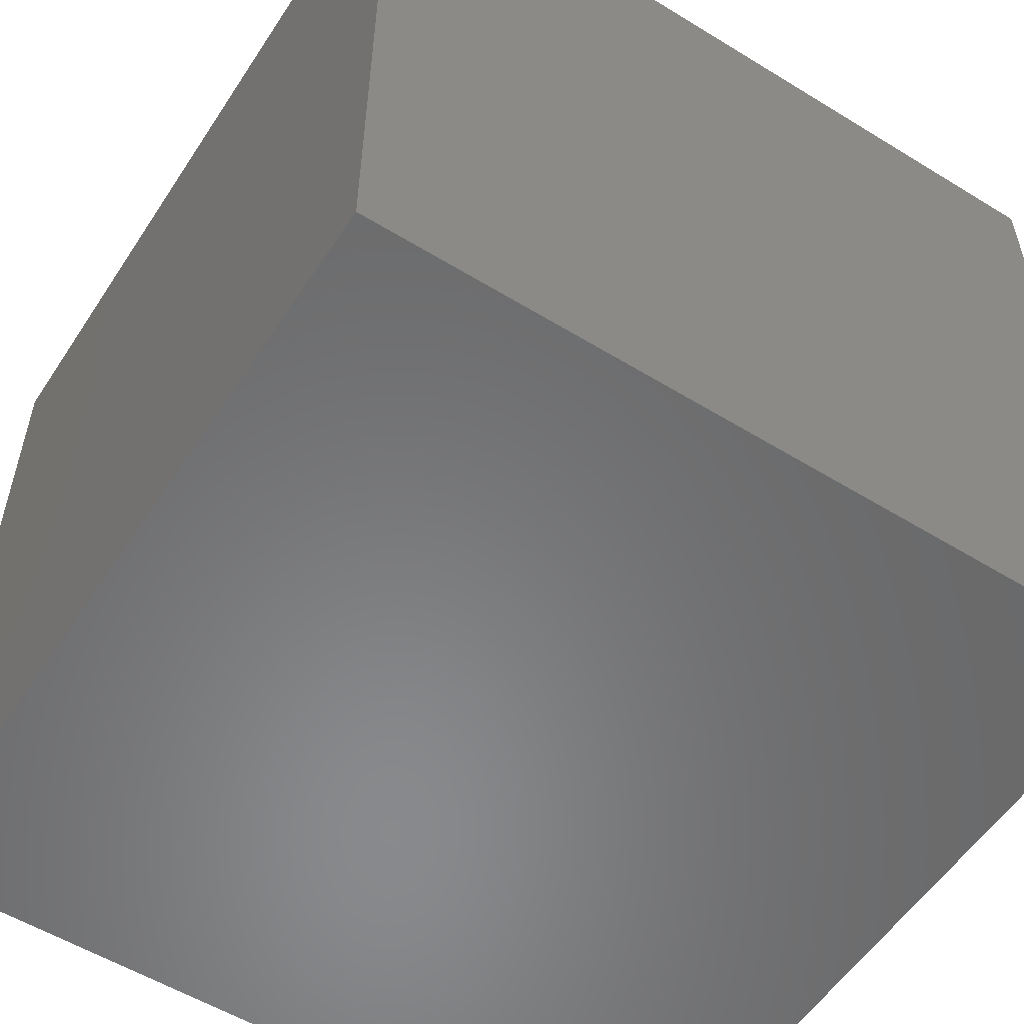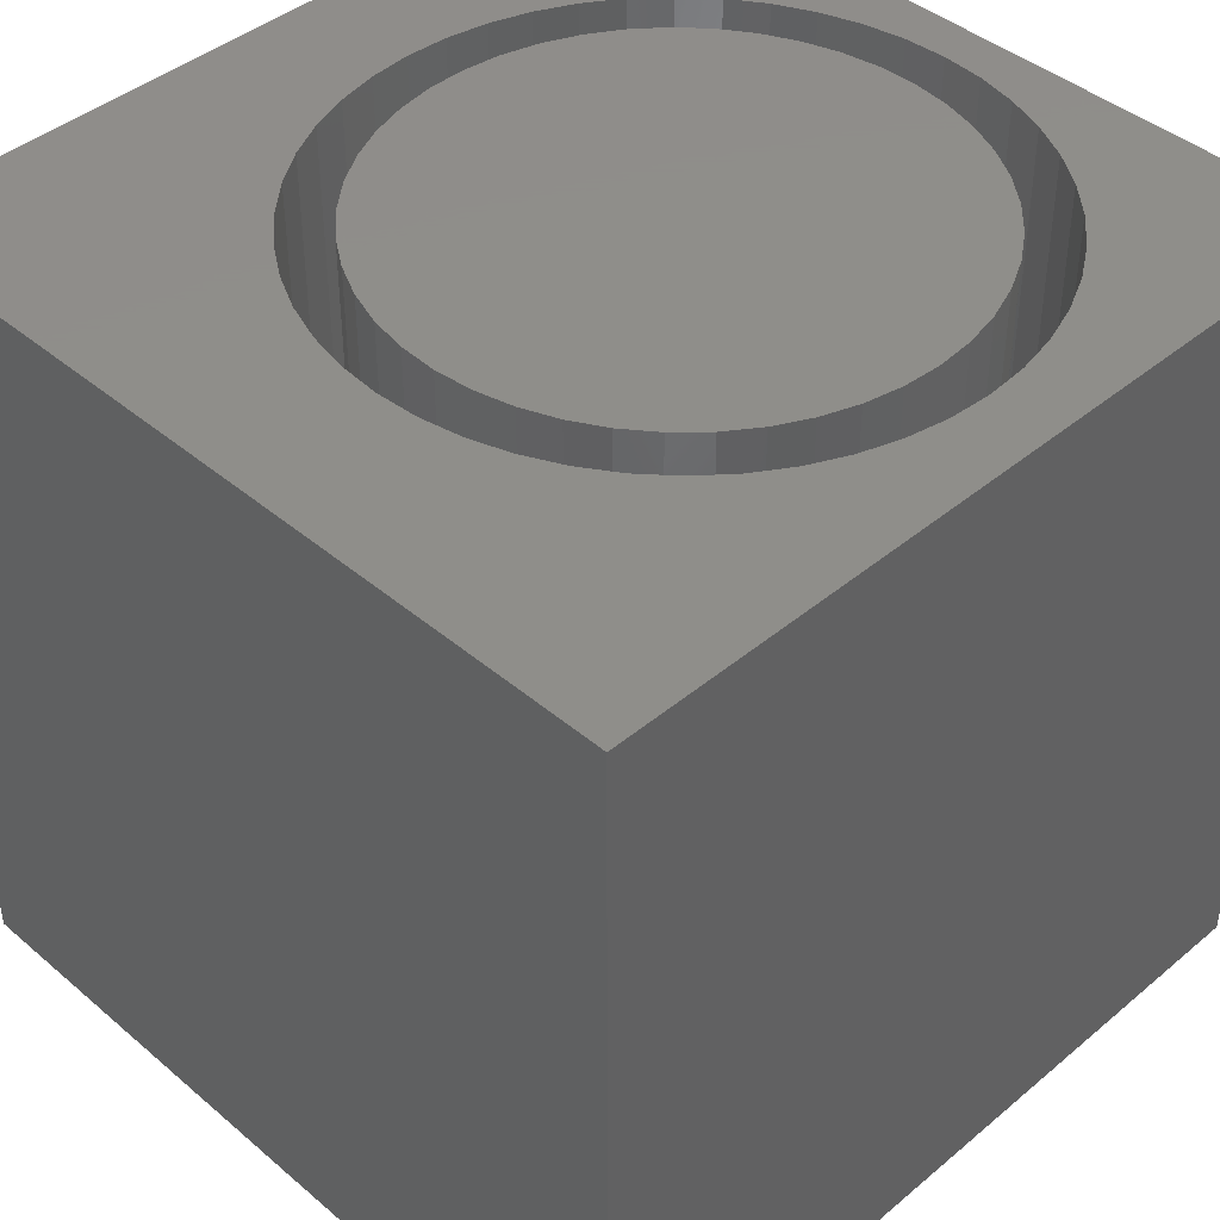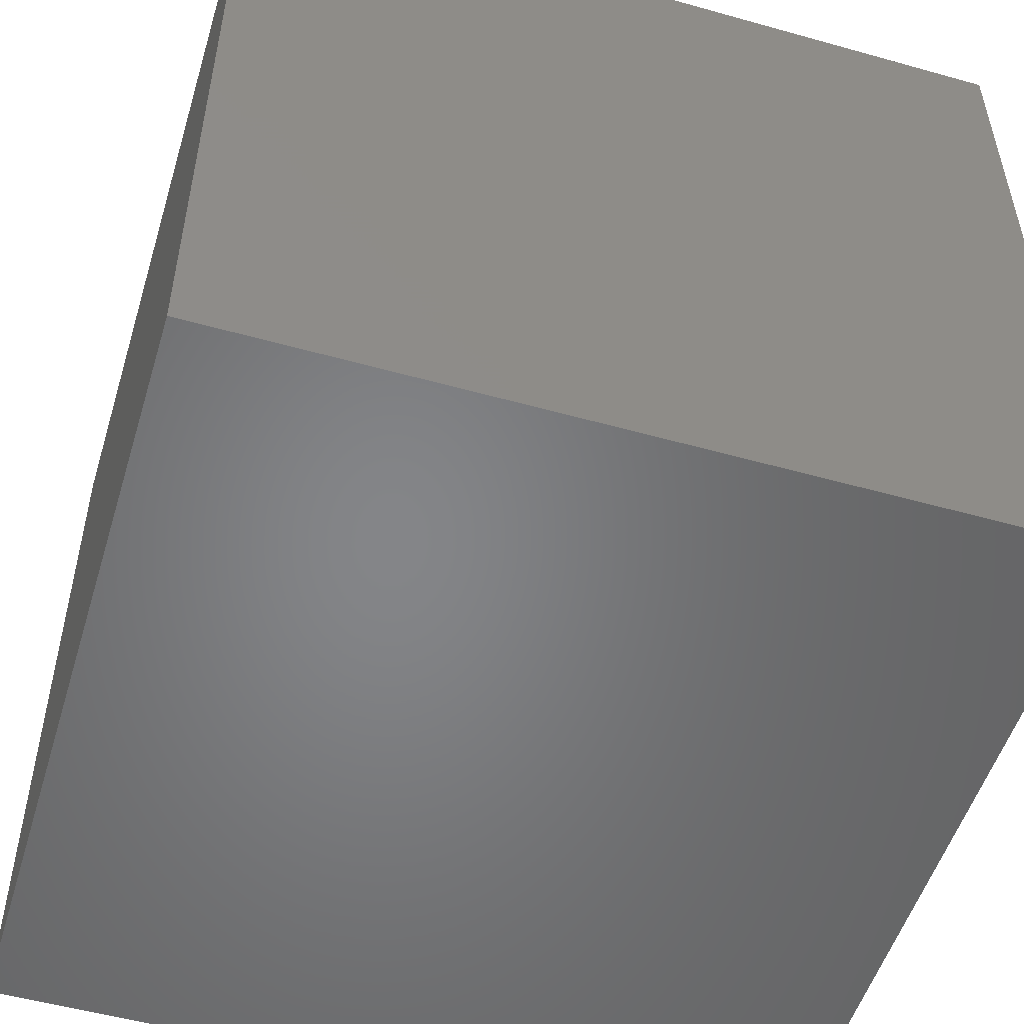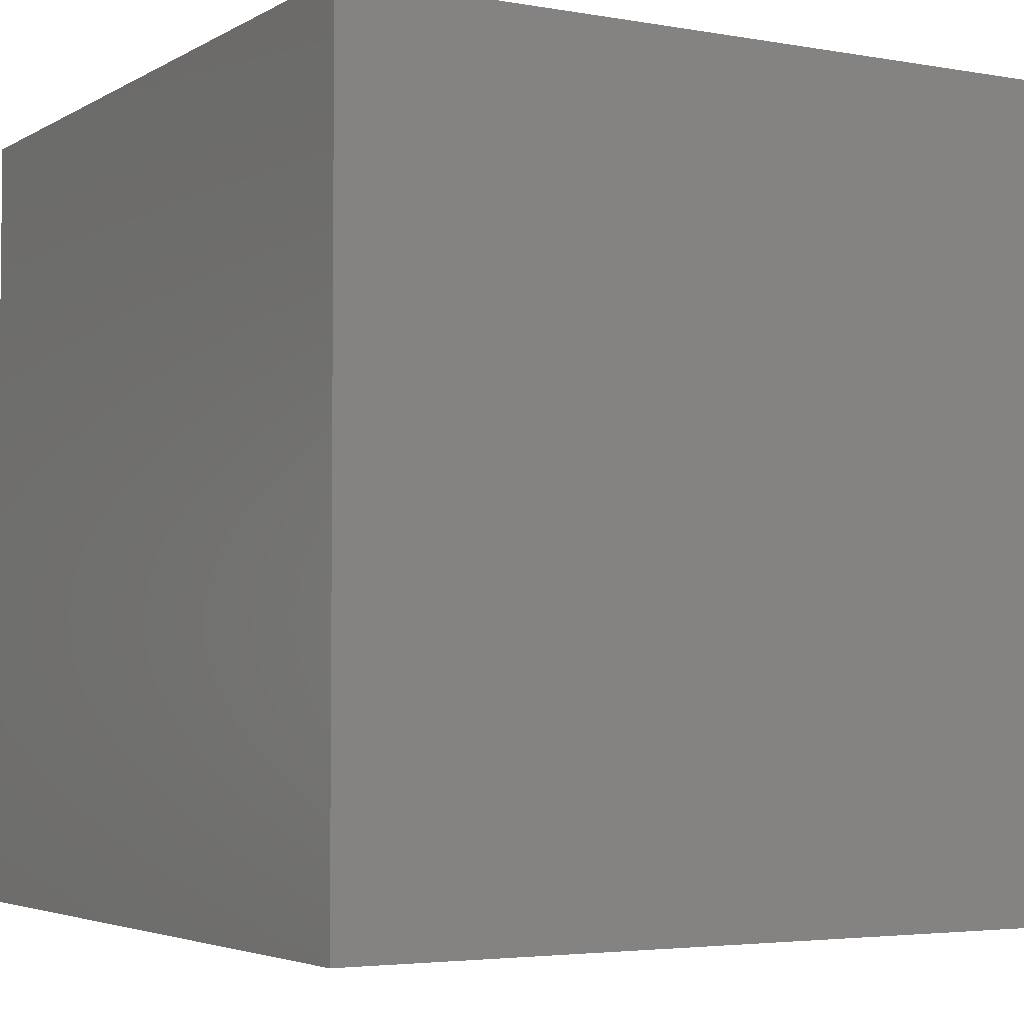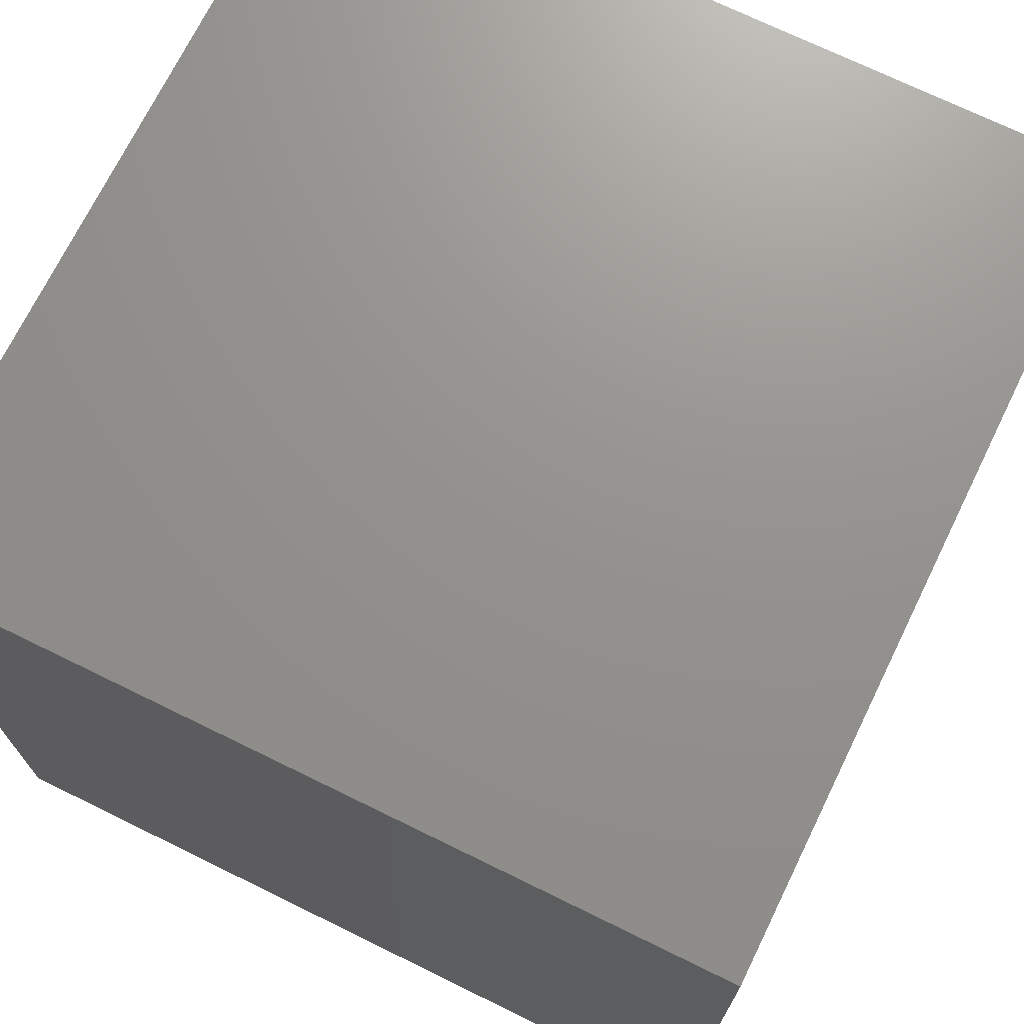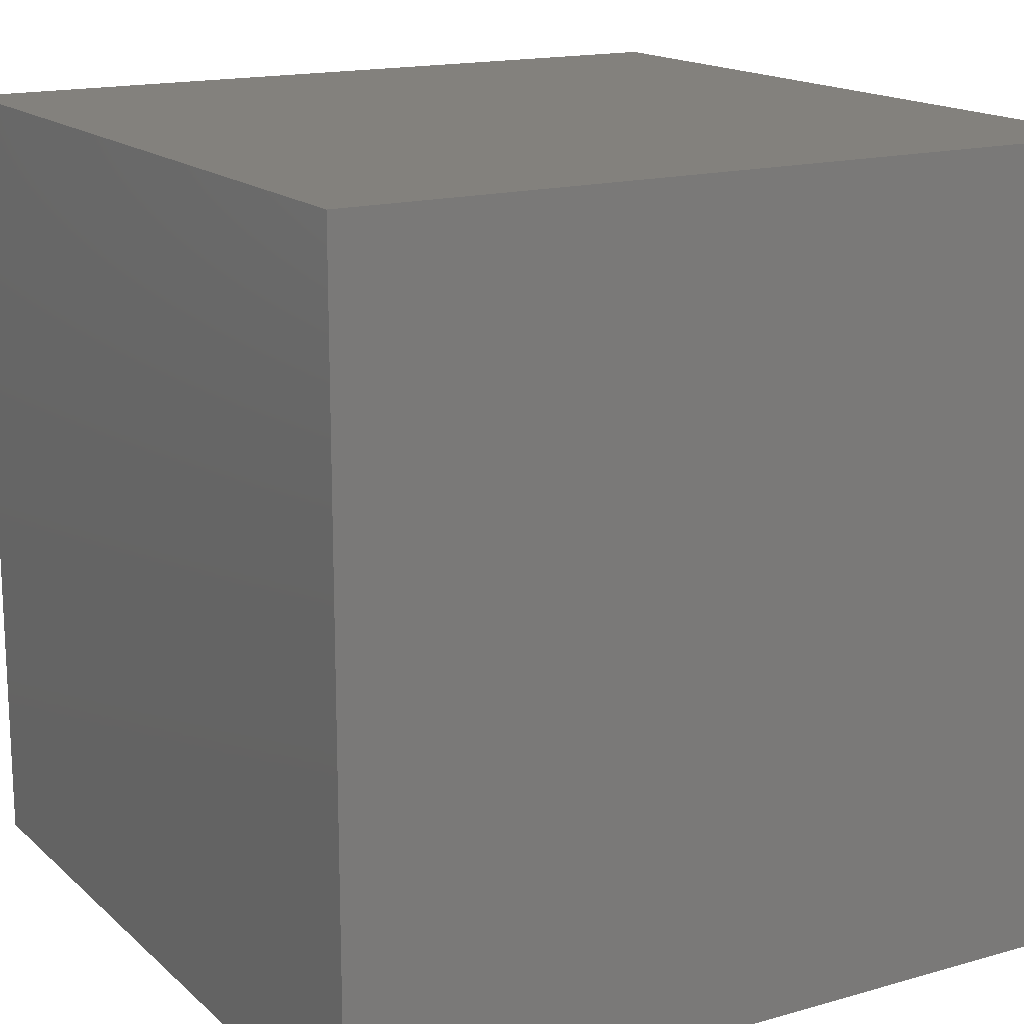
<metadata>
{"format":"stl","ext":"stl","renderer":"f3d","projection":"perspective","resolution":1024,"background":"white","views":[{"elev":-55.6,"azim":-122.8,"up":"+Z"},{"elev":42.7,"azim":45.2,"up":"+Z"},{"elev":-52.5,"azim":163.2,"up":"+Z"},{"elev":-3.9,"azim":149.8,"up":"+Z"},{"elev":71.5,"azim":-153.9,"up":"+Y"},{"elev":16.1,"azim":-120.4,"up":"+Y"}]}
</metadata>
<code>
# stl→obj: 194 verts, 384 faces
v 0 10 10
v 0 10 0
v 0 0 10
v 0 0 0
v 9.189 5.078 10
v 10 0 10
v 9.222 5.584 10
v 10 10 10
v 9.189 6.089 10
v 9.091 4.582 10
v 8.928 4.103 10
v 8.704 3.649 10
v 3.872 9.159 10
v 4.351 9.321 10
v 4.848 9.42 10
v 5.353 9.453 10
v 5.858 9.42 10
v 6.354 9.321 10
v 6.834 9.159 10
v 7.288 8.935 10
v 7.709 8.653 10
v 4.351 1.846 10
v 3.872 2.008 10
v 3.418 2.232 10
v 2.617 8.32 10
v 2.997 8.653 10
v 3.418 8.935 10
v 8.089 8.32 10
v 8.423 7.939 10
v 8.704 7.518 10
v 8.423 3.228 10
v 8.089 2.847 10
v 7.709 2.514 10
v 6.354 1.846 10
v 5.858 1.747 10
v 5.353 1.714 10
v 4.848 1.747 10
v 8.928 7.064 10
v 9.091 6.585 10
v 7.288 2.232 10
v 6.834 2.008 10
v 2.997 2.514 10
v 2.617 2.847 10
v 2.283 3.228 10
v 2.002 3.649 10
v 1.778 4.103 10
v 1.615 4.582 10
v 1.615 6.585 10
v 1.778 7.064 10
v 2.002 7.518 10
v 2.283 7.939 10
v 1.516 5.078 10
v 1.483 5.584 10
v 1.516 6.089 10
v 10 10 0
v 10 0 0
v 9.189 5.078 5.827
v 9.222 5.584 5.827
v 9.189 6.089 5.827
v 9.091 6.585 5.827
v 8.928 7.064 5.827
v 8.704 7.518 5.827
v 8.423 7.939 5.827
v 8.089 8.32 5.827
v 7.709 8.653 5.827
v 7.288 8.935 5.827
v 6.834 9.159 5.827
v 6.354 9.321 5.827
v 5.858 9.42 5.827
v 5.353 9.453 5.827
v 4.848 9.42 5.827
v 4.351 9.321 5.827
v 3.872 9.159 5.827
v 3.418 8.935 5.827
v 2.997 8.653 5.827
v 2.617 8.32 5.827
v 2.283 7.939 5.827
v 2.002 7.518 5.827
v 1.778 7.064 5.827
v 1.615 6.585 5.827
v 1.516 6.089 5.827
v 1.483 5.584 5.827
v 1.516 5.078 5.827
v 1.615 4.582 5.827
v 1.778 4.103 5.827
v 2.002 3.649 5.827
v 2.283 3.228 5.827
v 2.617 2.847 5.827
v 2.997 2.514 5.827
v 3.418 2.232 5.827
v 3.872 2.008 5.827
v 4.351 1.846 5.827
v 4.848 1.747 5.827
v 5.353 1.714 5.827
v 5.858 1.747 5.827
v 6.354 1.846 5.827
v 6.834 2.008 5.827
v 7.288 2.232 5.827
v 7.709 2.514 5.827
v 8.089 2.847 5.827
v 8.423 3.228 5.827
v 8.704 3.649 5.827
v 8.928 4.103 5.827
v 9.091 4.582 5.827
v 7.189 8.305 5.827
v 6.792 8.534 5.827
v 6.367 8.706 5.827
v 5.923 8.817 5.827
v 5.467 8.864 5.827
v 5.01 8.848 5.827
v 4.559 8.769 5.827
v 4.123 8.627 5.827
v 3.711 8.427 5.827
v 3.332 8.171 5.827
v 2.991 7.864 5.827
v 2.697 7.513 5.827
v 2.454 7.125 5.827
v 2.268 6.706 5.827
v 2.142 6.266 5.827
v 2.078 5.813 5.827
v 6.792 2.633 5.827
v 7.189 2.862 5.827
v 7.55 3.144 5.827
v 7.868 3.473 5.827
v 8.137 3.844 5.827
v 8.352 4.248 5.827
v 8.509 4.679 5.827
v 8.604 5.127 5.827
v 8.636 5.584 5.827
v 8.604 6.04 5.827
v 8.509 6.488 5.827
v 8.352 6.919 5.827
v 8.137 7.323 5.827
v 7.868 7.694 5.827
v 7.55 8.023 5.827
v 2.078 5.355 5.827
v 2.142 4.901 5.827
v 2.268 4.461 5.827
v 2.454 4.042 5.827
v 2.697 3.654 5.827
v 2.991 3.303 5.827
v 3.332 2.997 5.827
v 3.711 2.74 5.827
v 4.123 2.54 5.827
v 4.559 2.398 5.827
v 5.01 2.319 5.827
v 5.467 2.303 5.827
v 5.923 2.35 5.827
v 6.367 2.461 5.827
v 8.636 5.584 10
v 8.604 5.127 10
v 8.509 4.679 10
v 8.352 4.248 10
v 8.137 3.844 10
v 7.868 3.473 10
v 7.55 3.144 10
v 7.189 2.862 10
v 6.792 2.633 10
v 6.367 2.461 10
v 5.923 2.35 10
v 5.467 2.303 10
v 5.01 2.319 10
v 4.559 2.398 10
v 4.123 2.54 10
v 3.711 2.74 10
v 3.332 2.997 10
v 2.991 3.303 10
v 2.697 3.654 10
v 2.454 4.042 10
v 2.268 4.461 10
v 2.142 4.901 10
v 2.078 5.355 10
v 2.078 5.813 10
v 2.142 6.266 10
v 2.268 6.706 10
v 2.454 7.125 10
v 2.697 7.513 10
v 2.991 7.864 10
v 3.332 8.171 10
v 3.711 8.427 10
v 4.123 8.627 10
v 4.559 8.769 10
v 5.01 8.848 10
v 5.467 8.864 10
v 5.923 8.817 10
v 6.367 8.706 10
v 6.792 8.534 10
v 7.189 8.305 10
v 7.55 8.023 10
v 7.868 7.694 10
v 8.137 7.323 10
v 8.352 6.919 10
v 8.509 6.488 10
v 8.604 6.04 10
f 1 2 3
f 3 2 4
f 5 6 7
f 7 6 8
f 7 8 9
f 5 10 6
f 6 10 11
f 6 11 12
f 1 13 14
f 14 15 1
f 1 15 16
f 1 16 8
f 8 16 17
f 8 17 18
f 18 19 8
f 8 19 20
f 8 20 21
f 22 23 3
f 3 23 24
f 25 26 1
f 1 26 27
f 1 27 13
f 21 28 8
f 8 28 29
f 8 29 30
f 12 31 6
f 6 31 32
f 6 32 33
f 34 35 6
f 6 35 36
f 6 36 3
f 3 36 37
f 3 37 22
f 30 38 8
f 8 38 39
f 8 39 9
f 33 40 6
f 6 40 41
f 6 41 34
f 24 42 3
f 3 42 43
f 3 43 44
f 44 45 3
f 3 45 46
f 3 46 47
f 48 49 1
f 49 50 1
f 1 50 51
f 1 51 25
f 47 52 3
f 3 52 53
f 3 53 1
f 1 53 54
f 1 54 48
f 55 8 56
f 56 8 6
f 2 55 4
f 4 55 56
f 8 55 1
f 1 55 2
f 56 6 4
f 4 6 3
f 57 7 58
f 58 7 9
f 58 9 59
f 59 9 39
f 59 39 60
f 60 39 38
f 60 38 61
f 61 38 30
f 61 30 62
f 62 30 29
f 62 29 63
f 63 29 28
f 63 28 64
f 64 28 21
f 64 21 65
f 65 21 20
f 65 20 66
f 66 20 19
f 66 19 67
f 67 19 18
f 67 18 68
f 68 18 17
f 68 17 69
f 69 17 16
f 69 16 70
f 70 16 15
f 70 15 71
f 71 15 14
f 71 14 72
f 72 14 13
f 72 13 73
f 73 13 27
f 73 27 74
f 74 27 26
f 74 26 75
f 75 26 25
f 75 25 76
f 76 25 51
f 76 51 77
f 77 51 50
f 77 50 78
f 78 50 49
f 78 49 79
f 79 49 48
f 79 48 80
f 80 48 54
f 80 54 81
f 81 54 53
f 81 53 82
f 82 53 52
f 82 52 83
f 83 52 47
f 83 47 84
f 84 47 46
f 84 46 85
f 85 46 45
f 85 45 86
f 86 45 44
f 86 44 87
f 87 44 43
f 87 43 88
f 88 43 42
f 88 42 89
f 89 42 24
f 89 24 90
f 90 24 23
f 90 23 91
f 91 23 22
f 91 22 92
f 92 22 37
f 92 37 93
f 93 37 36
f 93 36 94
f 94 36 35
f 94 35 95
f 95 35 34
f 95 34 96
f 96 34 41
f 96 41 97
f 97 41 40
f 97 40 98
f 98 40 33
f 98 33 99
f 99 33 32
f 99 32 100
f 100 32 31
f 100 31 101
f 101 31 12
f 101 12 102
f 102 12 11
f 102 11 103
f 103 11 10
f 103 10 104
f 104 10 5
f 104 5 57
f 57 5 7
f 105 66 106
f 106 66 67
f 106 67 107
f 107 67 68
f 107 68 108
f 108 68 69
f 108 69 109
f 109 69 70
f 109 70 110
f 110 70 71
f 110 71 111
f 111 71 72
f 111 72 112
f 112 72 73
f 112 73 113
f 113 73 74
f 113 74 114
f 114 74 75
f 114 75 115
f 115 75 76
f 115 76 116
f 116 76 77
f 116 77 117
f 117 77 78
f 117 78 118
f 118 78 79
f 118 79 119
f 119 79 80
f 119 80 120
f 121 98 122
f 122 98 99
f 122 99 123
f 123 99 100
f 123 100 124
f 124 100 101
f 124 101 125
f 125 101 102
f 125 102 126
f 126 102 103
f 126 103 127
f 127 103 104
f 127 104 128
f 128 104 57
f 128 57 129
f 129 57 58
f 129 58 130
f 130 58 59
f 130 59 131
f 131 59 60
f 131 60 132
f 132 60 61
f 132 61 133
f 133 61 62
f 133 62 134
f 134 62 63
f 134 63 135
f 135 63 64
f 135 64 105
f 105 64 65
f 105 65 66
f 80 81 120
f 120 81 82
f 120 82 136
f 136 82 83
f 136 83 137
f 137 83 84
f 137 84 138
f 138 84 85
f 138 85 139
f 139 85 86
f 139 86 140
f 140 86 87
f 140 87 141
f 141 87 88
f 141 88 142
f 142 88 89
f 142 89 143
f 143 89 90
f 143 90 144
f 144 90 91
f 144 91 145
f 145 91 92
f 145 92 146
f 146 92 93
f 146 93 147
f 147 93 94
f 147 94 148
f 148 94 95
f 148 95 149
f 149 95 96
f 149 96 121
f 121 96 97
f 121 97 98
f 130 150 129
f 129 150 151
f 129 151 128
f 128 151 152
f 128 152 127
f 127 152 153
f 127 153 126
f 126 153 154
f 126 154 125
f 125 154 155
f 125 155 124
f 124 155 156
f 124 156 123
f 123 156 157
f 123 157 122
f 122 157 158
f 122 158 121
f 121 158 159
f 121 159 149
f 149 159 160
f 149 160 148
f 148 160 161
f 148 161 147
f 147 161 162
f 147 162 146
f 146 162 163
f 146 163 145
f 145 163 164
f 145 164 144
f 144 164 165
f 144 165 143
f 143 165 166
f 143 166 142
f 142 166 167
f 142 167 141
f 141 167 168
f 141 168 140
f 140 168 169
f 140 169 139
f 139 169 170
f 139 170 138
f 138 170 171
f 138 171 137
f 137 171 172
f 137 172 136
f 136 172 173
f 136 173 120
f 120 173 174
f 120 174 119
f 119 174 175
f 119 175 118
f 118 175 176
f 118 176 117
f 117 176 177
f 117 177 116
f 116 177 178
f 116 178 115
f 115 178 179
f 115 179 114
f 114 179 180
f 114 180 113
f 113 180 181
f 113 181 112
f 112 181 182
f 112 182 111
f 111 182 183
f 111 183 110
f 110 183 184
f 110 184 109
f 109 184 185
f 109 185 108
f 108 185 186
f 108 186 107
f 107 186 187
f 107 187 106
f 106 187 188
f 106 188 105
f 105 188 189
f 105 189 135
f 135 189 190
f 135 190 134
f 134 190 191
f 134 191 133
f 133 191 192
f 133 192 132
f 132 192 193
f 132 193 131
f 131 193 194
f 131 194 130
f 130 194 150
f 194 193 156
f 189 188 165
f 165 188 187
f 165 187 186
f 156 193 157
f 192 191 165
f 165 191 190
f 165 190 189
f 186 185 165
f 165 185 184
f 165 184 183
f 192 165 193
f 193 165 164
f 193 164 163
f 163 162 193
f 193 162 161
f 193 161 160
f 160 159 193
f 193 159 158
f 193 158 157
f 178 165 179
f 179 165 180
f 154 153 150
f 150 153 152
f 150 152 151
f 183 182 165
f 165 182 181
f 165 181 180
f 174 173 166
f 194 156 150
f 150 156 155
f 150 155 154
f 178 177 165
f 165 177 176
f 165 176 166
f 166 176 175
f 166 175 174
f 173 172 166
f 166 172 171
f 166 171 170
f 170 169 166
f 166 169 168
f 166 168 167

</code>
